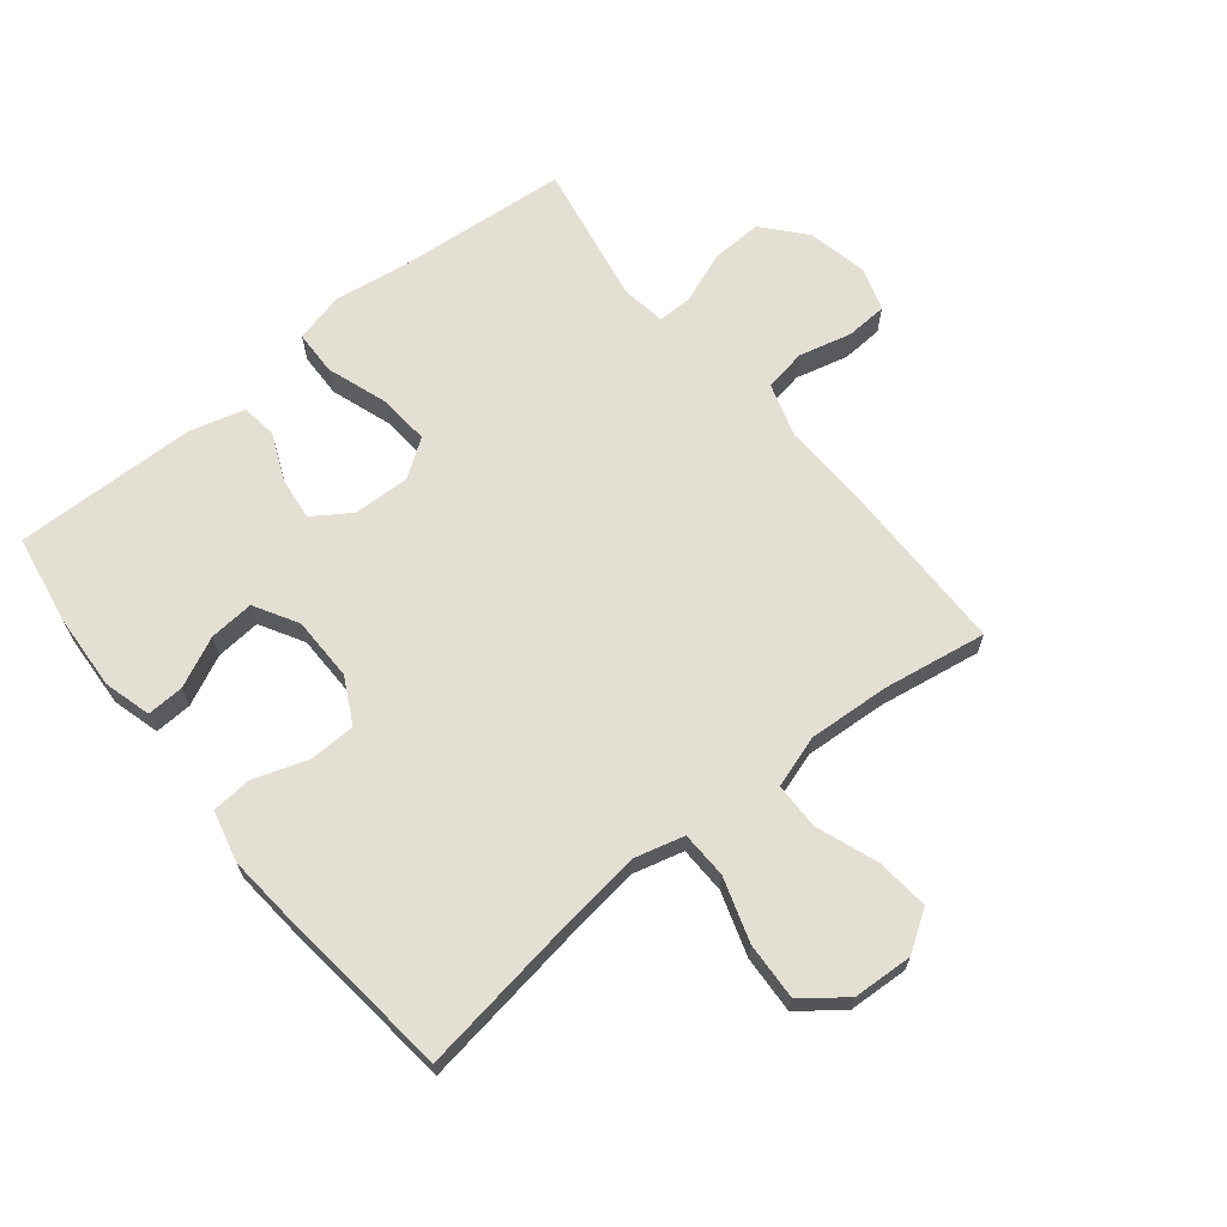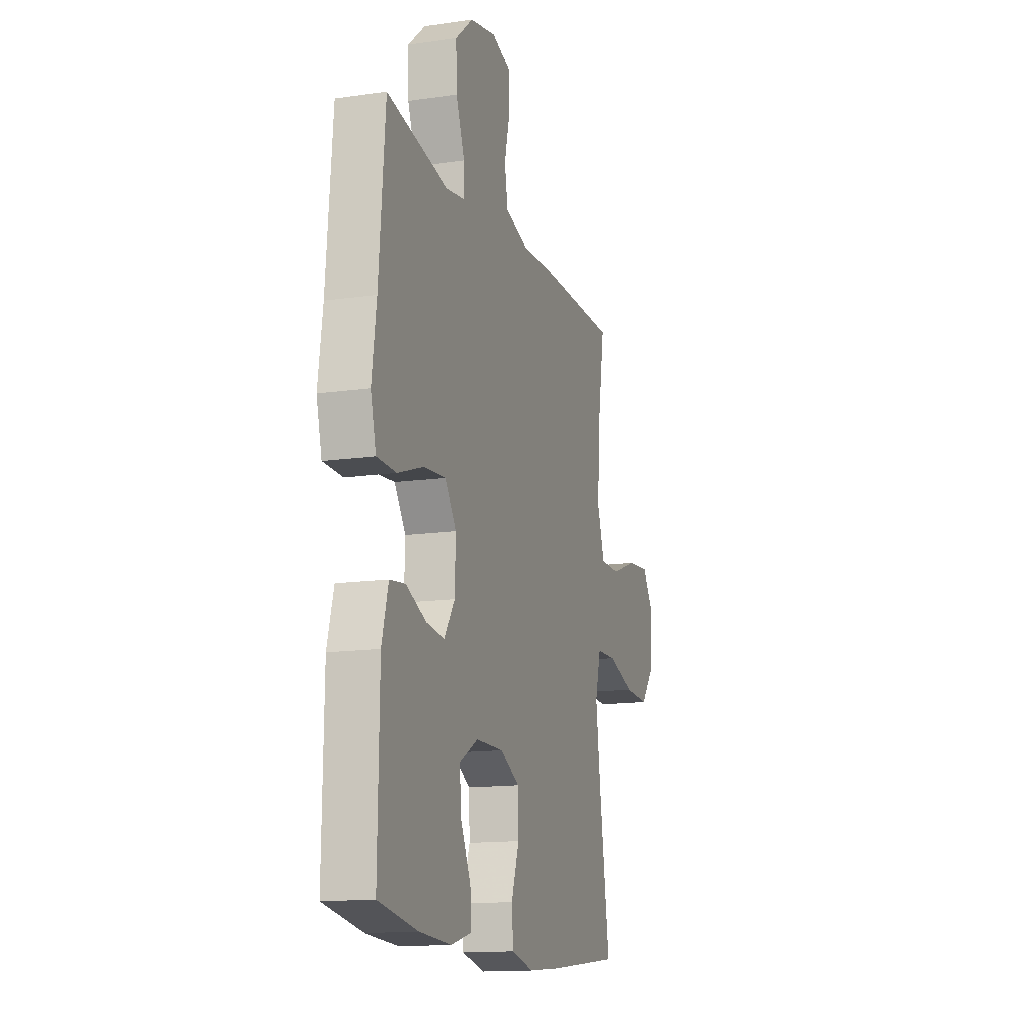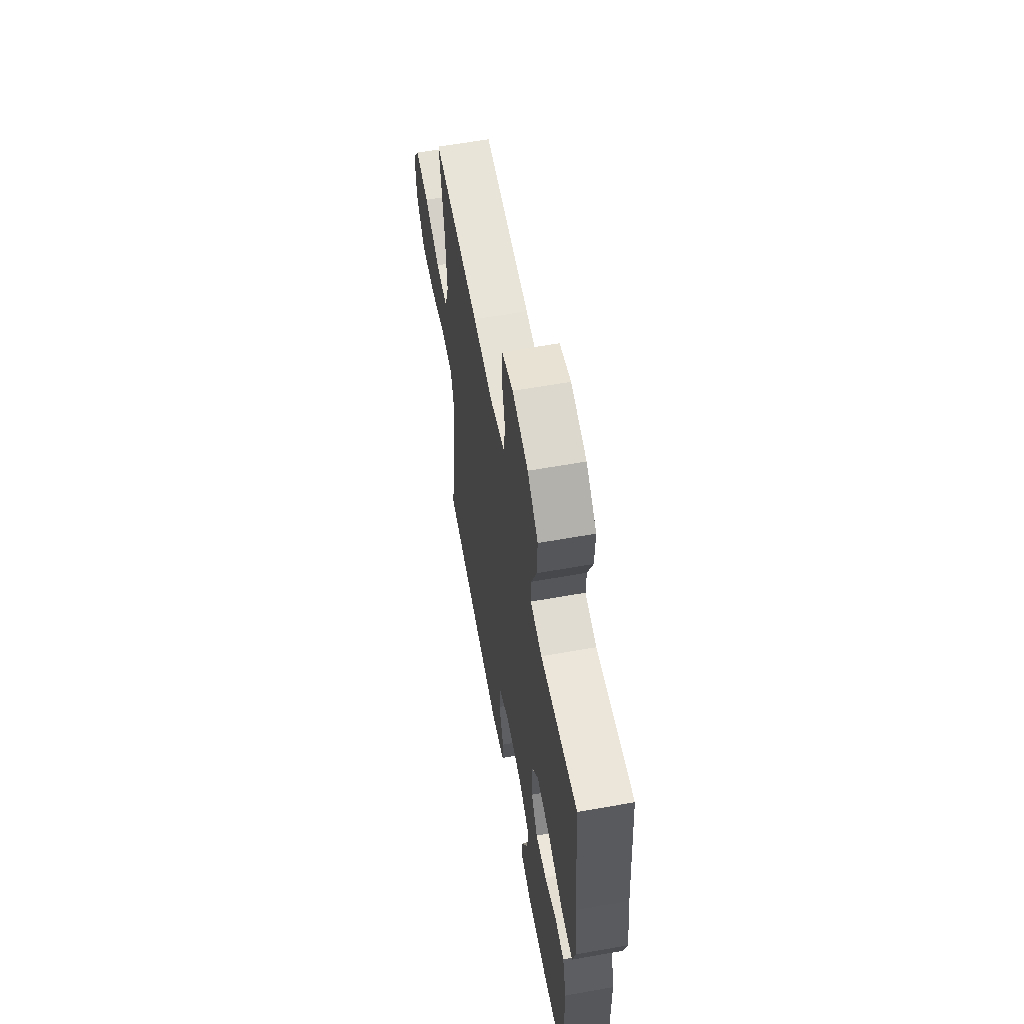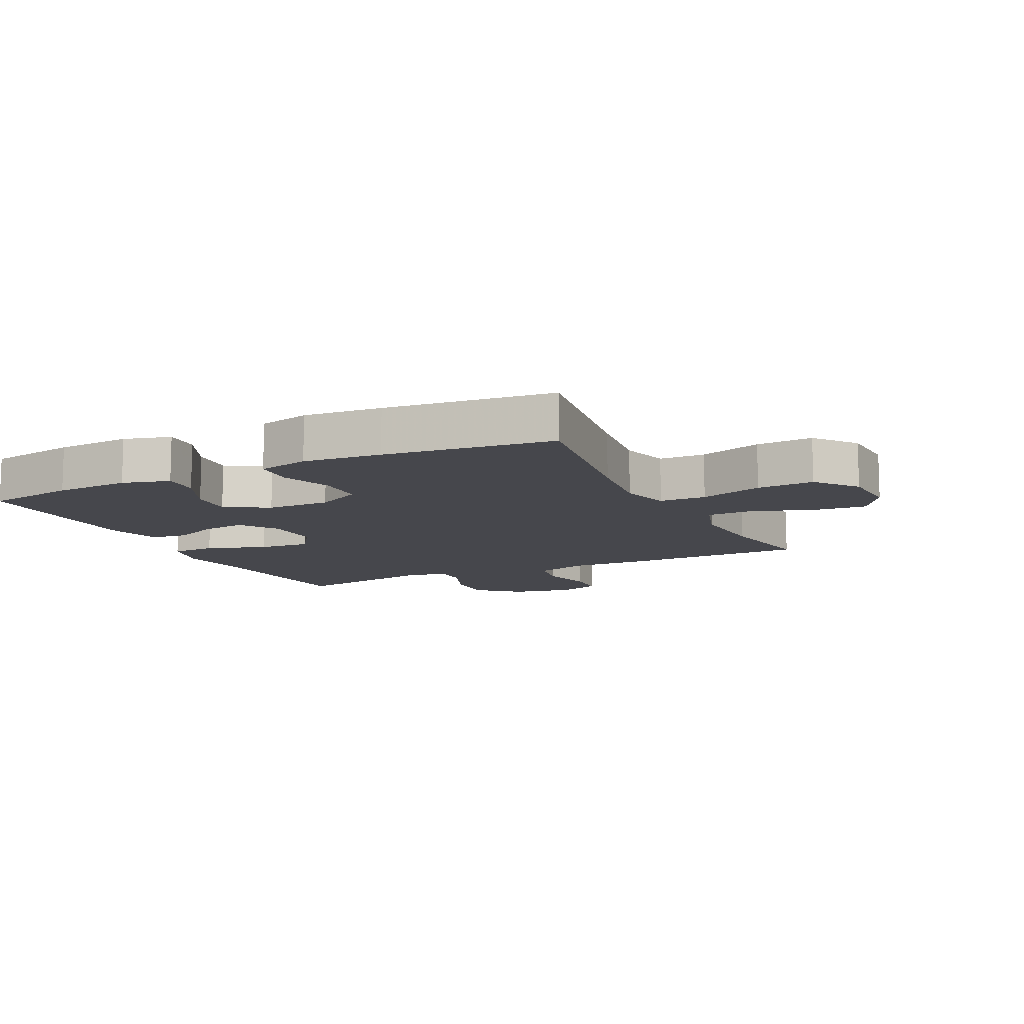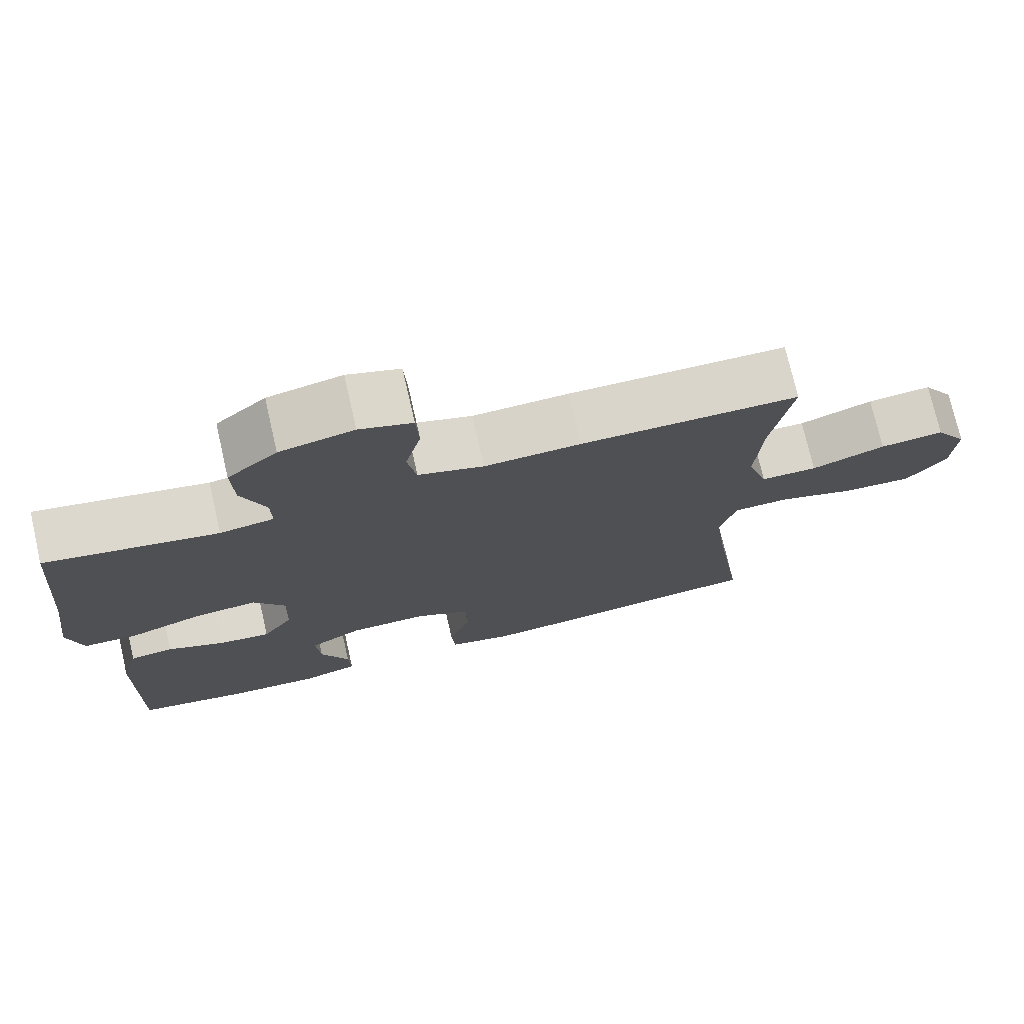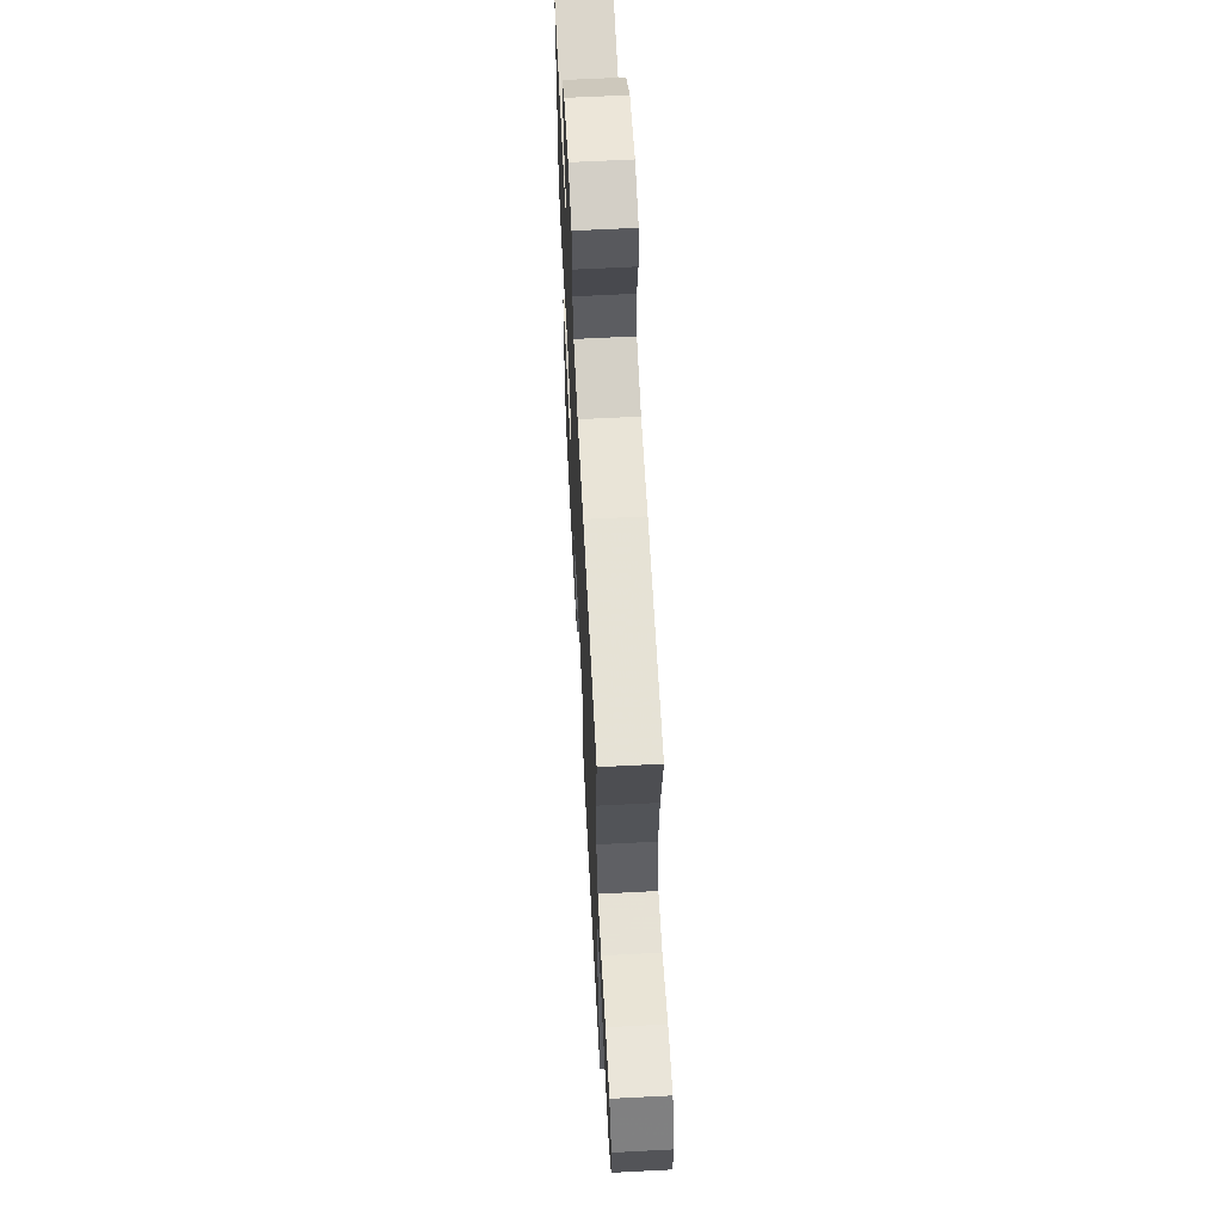
<metadata>
{"format":"obj","ext":"obj","renderer":"f3d","projection":"perspective","resolution":1024,"background":"white","views":[{"elev":66.4,"azim":-128.9,"up":"+Y"},{"elev":-14.2,"azim":107.6,"up":"+Z"},{"elev":61.0,"azim":79.7,"up":"+Z"},{"elev":-10.9,"azim":-153.9,"up":"+Y"},{"elev":74.7,"azim":167.1,"up":"+Z"},{"elev":63.3,"azim":-93.0,"up":"+Z"}]}
</metadata>
<code>
v -0.5 0.07 -0.5
v -0.46 0.07 -0.235
v -0.444 0.07 -0.11
v -0.465 0.07 -0.03
v -0.54 0.07 -0.028
v -0.642 0.07 -0.061
v -0.734 0.07 -0.066
v -0.787 0.07 0.001
v -0.792 0.07 0.098
v -0.75 0.07 0.162
v -0.665 0.07 0.154
v -0.567 0.07 0.118
v -0.492 0.07 0.119
v -0.465 0.07 0.203
v -0.473 0.07 0.334
v -0.5 0.07 0.5
v -0.209 0.07 0.503
v -0.081 0.07 0.498
v 0.006 0.07 0.525
v 0.018 0.07 0.593
v -0.003 0.07 0.678
v 0.001 0.07 0.745
v 0.071 0.07 0.768
v 0.169 0.07 0.747
v 0.235 0.07 0.69
v 0.232 0.07 0.608
v 0.2 0.07 0.525
v 0.199 0.07 0.469
v 0.271 0.07 0.458
v 0.5 0.07 0.5
v 0.523 0.07 0.225
v 0.54 0.07 0.102
v 0.52 0.07 0.023
v 0.448 0.07 0.021
v 0.351 0.07 0.054
v 0.267 0.07 0.061
v 0.225 0.07 0
v 0.228 0.07 -0.091
v 0.268 0.07 -0.151
v 0.337 0.07 -0.143
v 0.413 0.07 -0.11
v 0.471 0.07 -0.117
v 0.495 0.07 -0.206
v 0.5 0.07 -0.5
v 0.354 0.07 -0.525
v 0.233 0.07 -0.532
v 0.157 0.07 -0.511
v 0.16 0.07 -0.451
v 0.198 0.07 -0.371
v 0.204 0.07 -0.299
v 0.134 0.07 -0.259
v 0.031 0.07 -0.258
v -0.042 0.07 -0.296
v -0.044 0.07 -0.372
v -0.015 0.07 -0.457
v -0.02 0.07 -0.522
v -0.103 0.07 -0.542
v -0.229 0.07 -0.531
v -0.5 0 -0.5
v -0.46 0 -0.235
v -0.444 0 -0.11
v -0.465 0 -0.03
v -0.54 0 -0.028
v -0.642 0 -0.061
v -0.734 0 -0.066
v -0.787 0 0.001
v -0.792 0 0.098
v -0.75 0 0.162
v -0.665 0 0.154
v -0.567 0 0.118
v -0.492 0 0.119
v -0.465 0 0.203
v -0.473 0 0.334
v -0.5 0 0.5
v -0.209 0 0.503
v -0.081 0 0.498
v 0.006 0 0.525
v 0.018 0 0.593
v -0.003 0 0.678
v 0.001 0 0.745
v 0.071 0 0.768
v 0.169 0 0.747
v 0.235 0 0.69
v 0.232 0 0.608
v 0.2 0 0.525
v 0.199 0 0.469
v 0.271 0 0.458
v 0.5 0 0.5
v 0.523 0 0.225
v 0.54 0 0.102
v 0.52 0 0.023
v 0.448 0 0.021
v 0.351 0 0.054
v 0.267 0 0.061
v 0.225 0 0
v 0.228 0 -0.091
v 0.268 0 -0.151
v 0.337 0 -0.143
v 0.413 0 -0.11
v 0.471 0 -0.117
v 0.495 0 -0.206
v 0.5 0 -0.5
v 0.354 0 -0.525
v 0.233 0 -0.532
v 0.157 0 -0.511
v 0.16 0 -0.451
v 0.198 0 -0.371
v 0.204 0 -0.299
v 0.134 0 -0.259
v 0.031 0 -0.258
v -0.042 0 -0.296
v -0.044 0 -0.372
v -0.015 0 -0.457
v -0.02 0 -0.522
v -0.103 0 -0.542
v -0.229 0 -0.531
f 57 58 1 2
f 54 55 56 57
f 53 54 57 2
f 52 53 2 3
f 51 52 3 4
f 46 47 48 49
f 46 49 50
f 45 46 50
f 44 45 50
f 43 44 50
f 40 41 42 43
f 39 40 43 50
f 38 39 50 51
f 32 33 34 35
f 31 32 35 36
f 29 30 31 36
f 28 29 36 37
f 24 25 26 27
f 24 27 28
f 20 21 22 23
f 19 20 23 24
f 15 16 17 18
f 14 15 18 19
f 13 14 19
f 9 10 11 12
f 9 12 13
f 8 9 13
f 5 6 7 8
f 4 5 8 13
f 51 4 13 19
f 28 37 38 51
f 19 24 28 51
f 60 59 116 115
f 115 114 113 112
f 60 115 112 111
f 61 60 111 110
f 62 61 110 109
f 107 106 105 104
f 108 107 104
f 108 104 103
f 108 103 102
f 108 102 101
f 101 100 99 98
f 108 101 98 97
f 109 108 97 96
f 93 92 91 90
f 94 93 90 89
f 94 89 88 87
f 95 94 87 86
f 85 84 83 82
f 86 85 82
f 81 80 79 78
f 82 81 78 77
f 76 75 74 73
f 77 76 73 72
f 77 72 71
f 70 69 68 67
f 71 70 67
f 71 67 66
f 66 65 64 63
f 71 66 63 62
f 77 71 62 109
f 109 96 95 86
f 109 86 82 77
f 1 59 60 2
f 2 60 61 3
f 3 61 62 4
f 4 62 63 5
f 5 63 64 6
f 6 64 65 7
f 7 65 66 8
f 8 66 67 9
f 9 67 68 10
f 10 68 69 11
f 11 69 70 12
f 12 70 71 13
f 13 71 72 14
f 14 72 73 15
f 15 73 74 16
f 16 74 75 17
f 17 75 76 18
f 18 76 77 19
f 19 77 78 20
f 20 78 79 21
f 21 79 80 22
f 22 80 81 23
f 23 81 82 24
f 24 82 83 25
f 25 83 84 26
f 26 84 85 27
f 27 85 86 28
f 28 86 87 29
f 29 87 88 30
f 30 88 89 31
f 31 89 90 32
f 32 90 91 33
f 33 91 92 34
f 34 92 93 35
f 35 93 94 36
f 36 94 95 37
f 37 95 96 38
f 38 96 97 39
f 39 97 98 40
f 40 98 99 41
f 41 99 100 42
f 42 100 101 43
f 43 101 102 44
f 44 102 103 45
f 45 103 104 46
f 46 104 105 47
f 47 105 106 48
f 48 106 107 49
f 49 107 108 50
f 50 108 109 51
f 51 109 110 52
f 52 110 111 53
f 53 111 112 54
f 54 112 113 55
f 55 113 114 56
f 56 114 115 57
f 57 115 116 58
f 58 116 59 1

</code>
